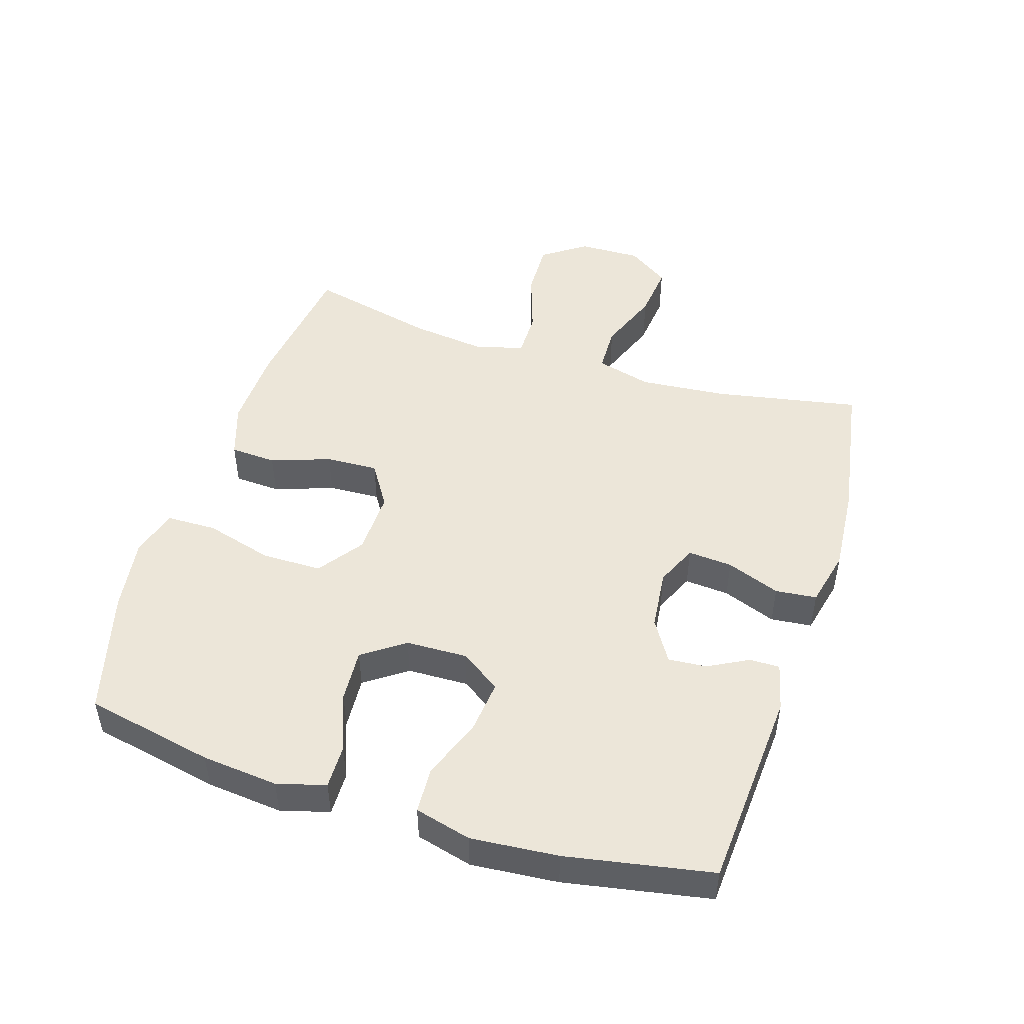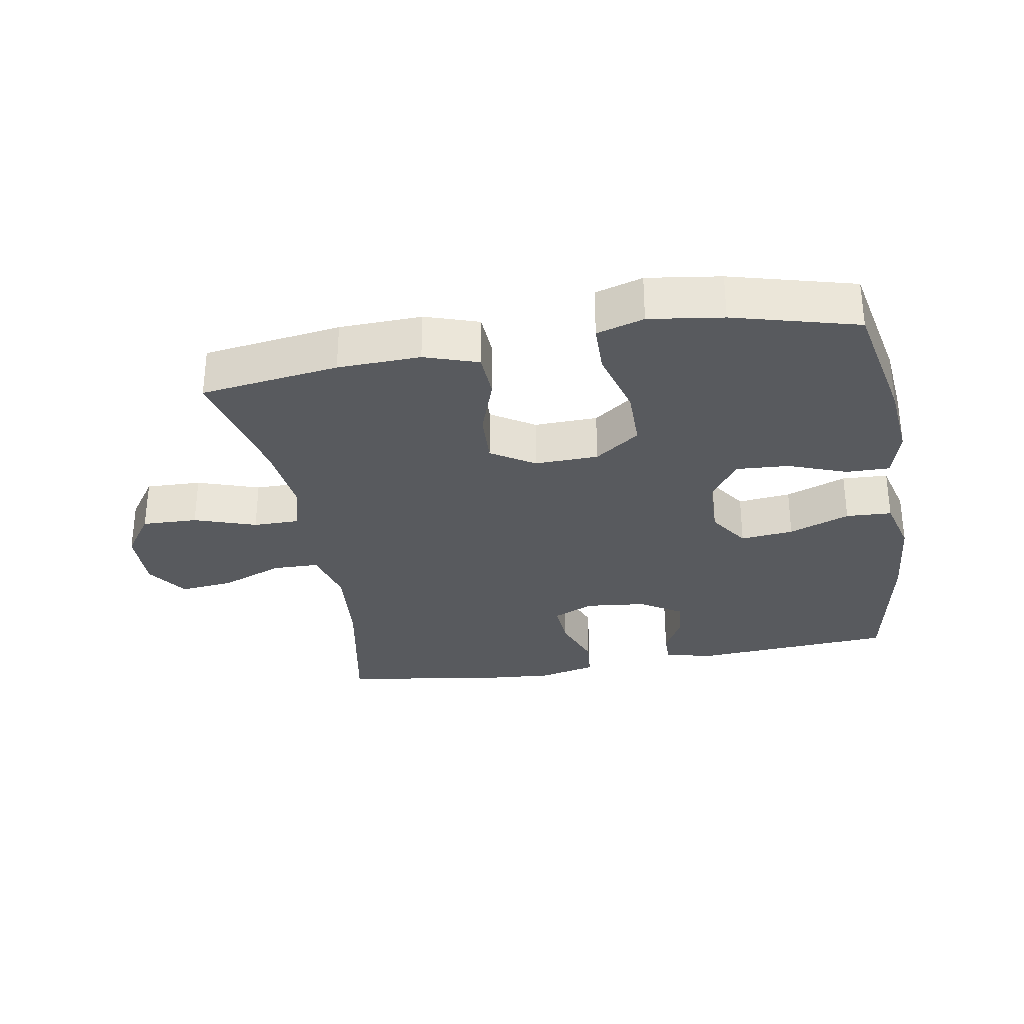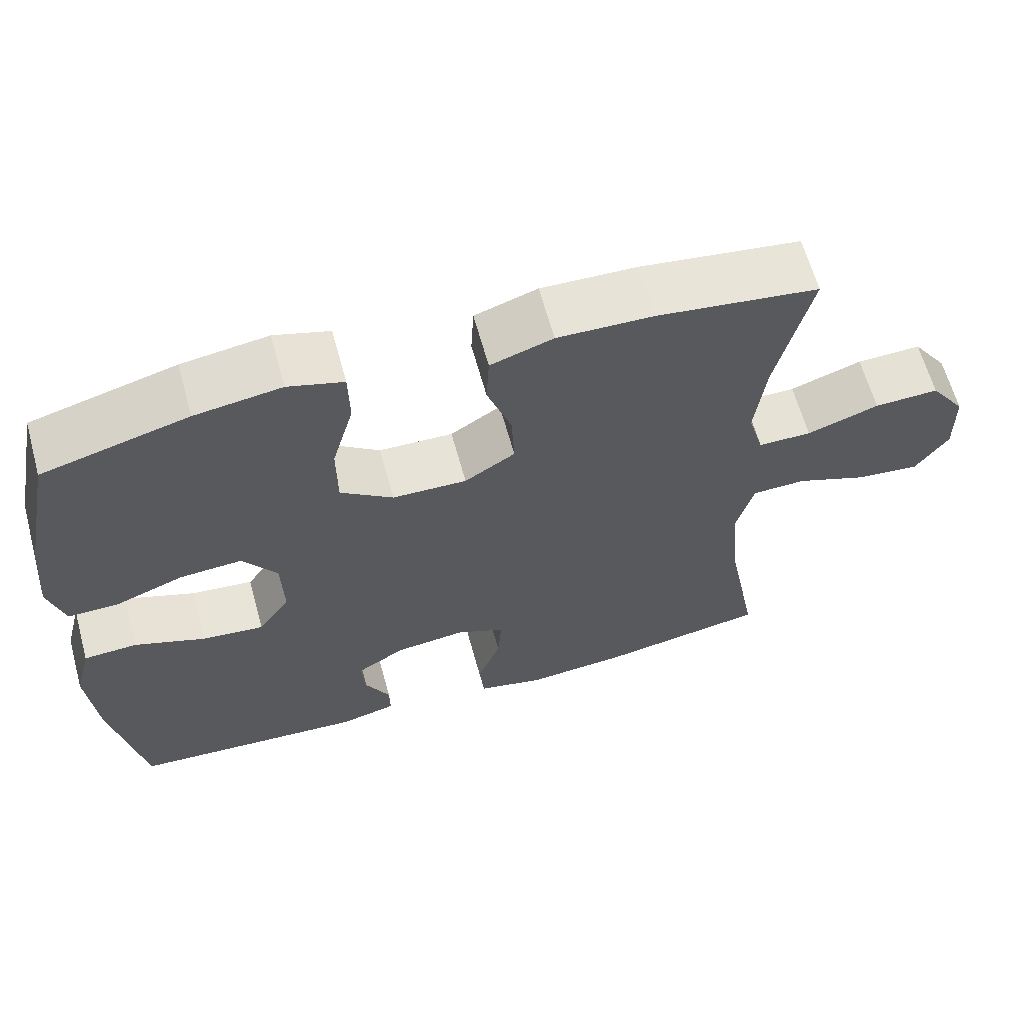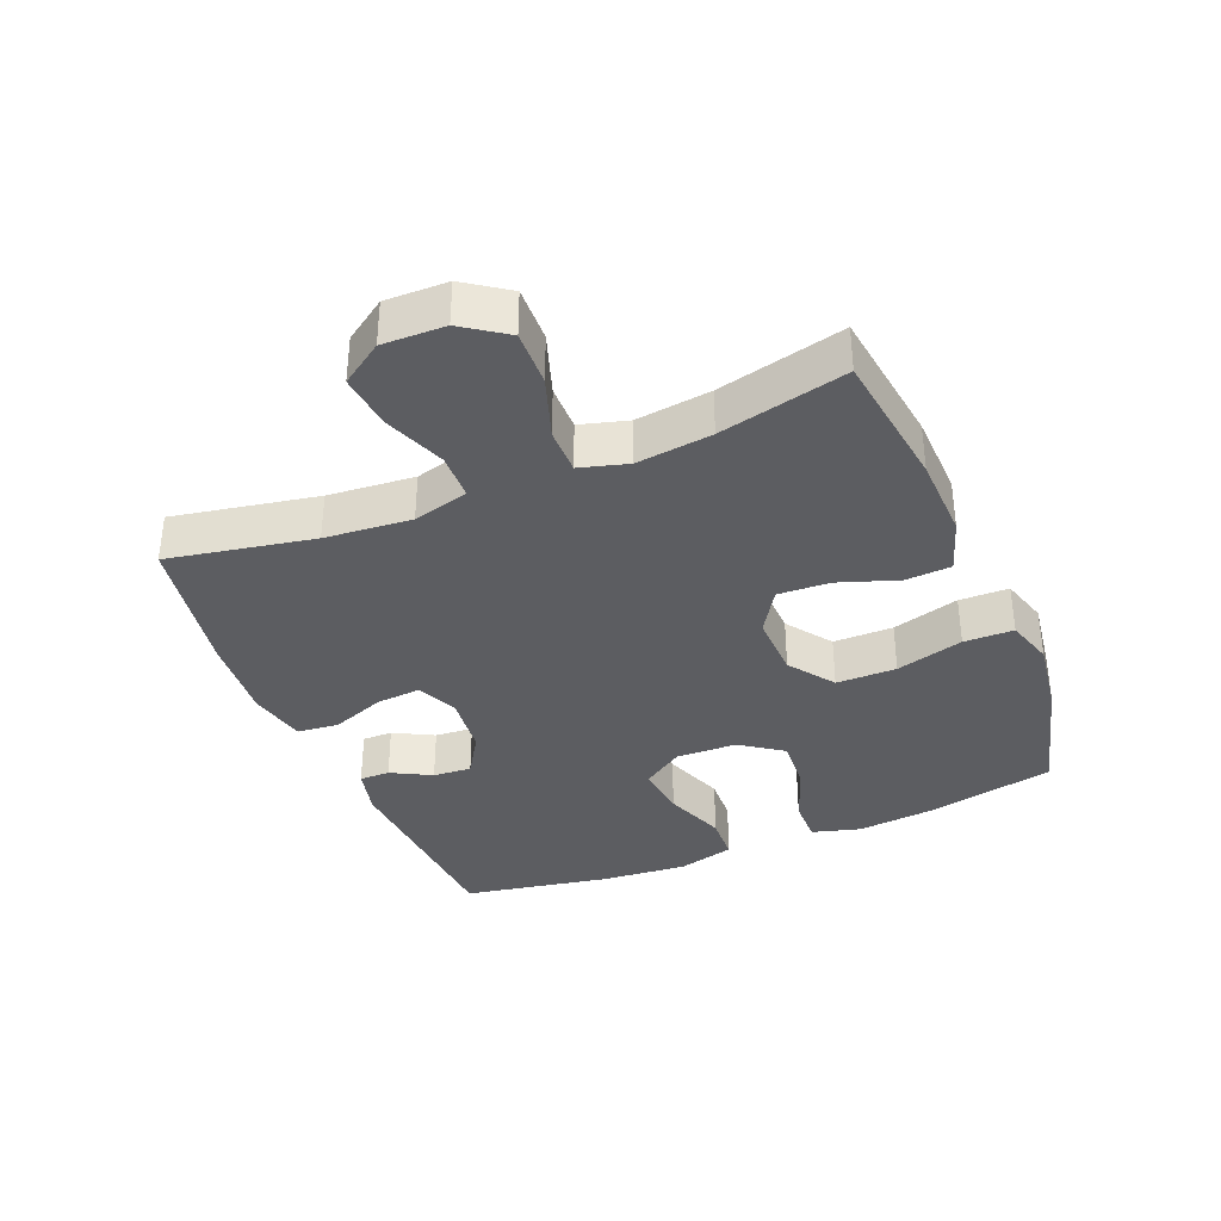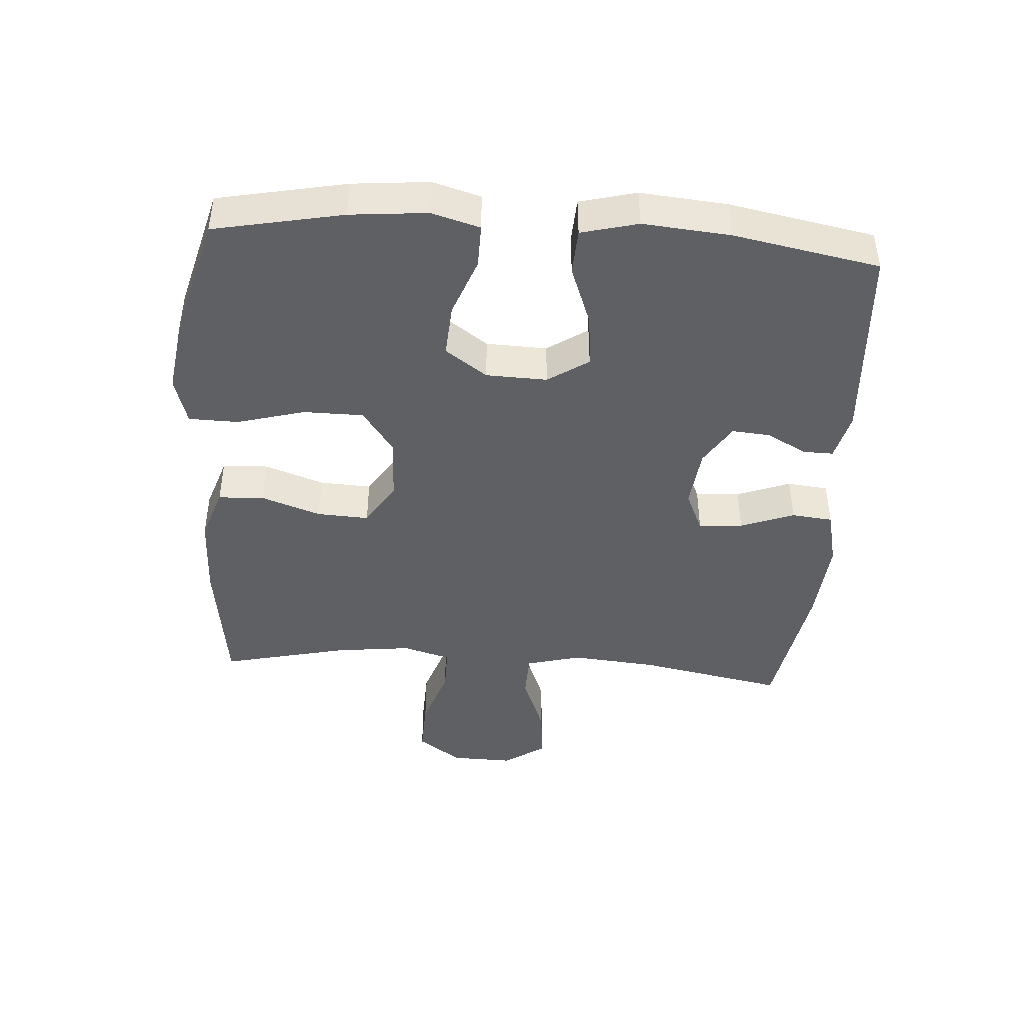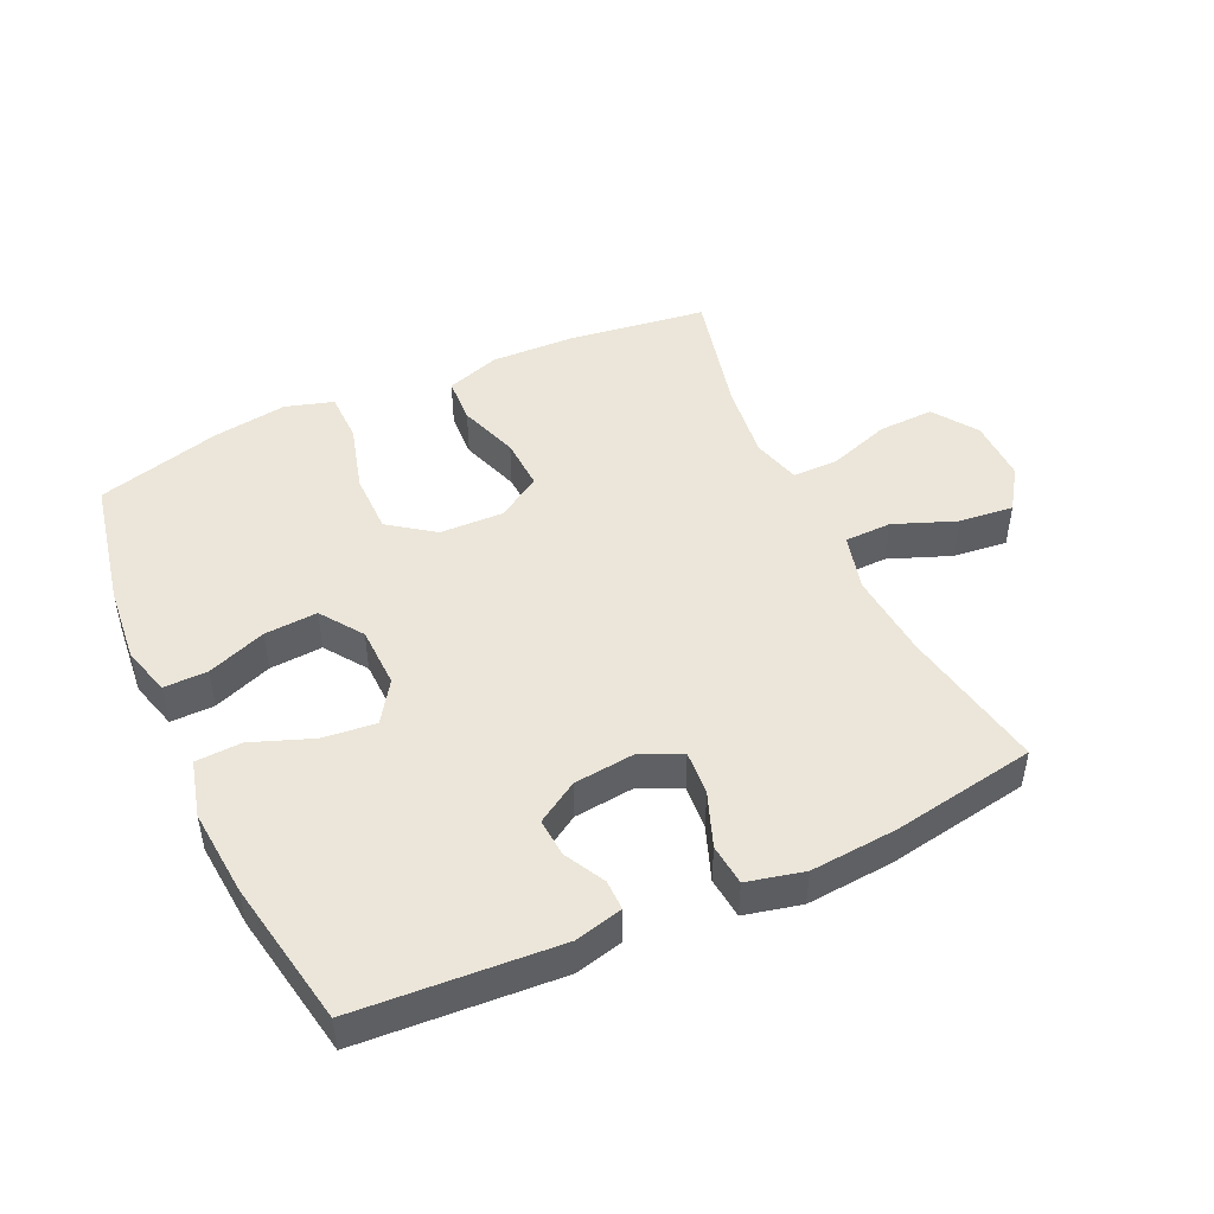
<metadata>
{"format":"obj","ext":"obj","renderer":"f3d","projection":"perspective","resolution":1024,"background":"white","views":[{"elev":48.8,"azim":107.6,"up":"+Y"},{"elev":-31.1,"azim":10.0,"up":"+Y"},{"elev":63.2,"azim":164.6,"up":"+Z"},{"elev":-36.5,"azim":-67.5,"up":"+Y"},{"elev":-43.8,"azim":86.0,"up":"+Y"},{"elev":47.8,"azim":155.3,"up":"+Y"}]}
</metadata>
<code>
o path218
v 0.5675 0.0375 -0.2714
v 0.5794 0.0375 -0.1339
v 0.5563 0.0375 -0.04461
v 0.484 0.0375 -0.0411
v 0.3882 0.0375 -0.07725
v 0.3042 0.0375 -0.08603
v 0.2616 0.0375 -0.02197
v 0.2645 0.0375 0.07422
v 0.3111 0.0375 0.1403
v 0.3945 0.0375 0.135
v 0.487 0.0375 0.1003
v 0.5558 0.0375 0.09928
v 0.5775 0.0375 0.1758
v 0.5659 0.0375 0.2965
v 0.5248 0.0375 0.5
v 0.3284 0.0375 0.553
v 0.2114 0.0375 0.5698
v 0.1363 0.0375 0.5473
v 0.1348 0.0375 0.4688
v 0.1643 0.0375 0.3624
v 0.1639 0.0375 0.2674
v 0.09288 0.0375 0.2163
v -0.007621 0.0375 0.2136
v -0.07606 0.0375 0.257
v -0.07199 0.0375 0.3392
v -0.0393 0.0375 0.4328
v -0.04294 0.0375 0.5055
v -0.1278 0.0375 0.5337
v -0.2585 0.0375 0.5297
v -0.4772 0.0375 0.5
v -0.4307 0.0375 0.2991
v -0.4166 0.0375 0.1798
v -0.438 0.0375 0.1041
v -0.5101 0.0375 0.1045
v -0.6076 0.0375 0.1375
v -0.6952 0.0375 0.1404
v -0.7433 0.0375 0.07131
v -0.7455 0.0375 -0.0275
v -0.701 0.0375 -0.09297
v -0.6152 0.0375 -0.08384
v -0.5178 0.0375 -0.04617
v -0.4445 0.0375 -0.04787
v -0.4213 0.0375 -0.1358
v -0.4335 0.0375 -0.2724
v -0.4772 0.0375 -0.5017
v -0.2507 0.0375 -0.5406
v -0.1149 0.0375 -0.5515
v -0.02525 0.0375 -0.5307
v -0.01849 0.0375 -0.4657
v -0.05011 0.0375 -0.381
v -0.05539 0.0375 -0.3108
v 0.009537 0.0375 -0.2818
v 0.105 0.0375 -0.2922
v 0.1703 0.0375 -0.3329
v 0.1654 0.0375 -0.3933
v 0.1317 0.0375 -0.4566
v 0.131 0.0375 -0.5041
v 0.2063 0.0375 -0.5226
v 0.5248 0.0375 -0.5017
v 0.5675 -0.0375 -0.2714
v 0.5794 -0.0375 -0.1339
v 0.5563 -0.0375 -0.04461
v 0.484 -0.0375 -0.0411
v 0.3882 -0.0375 -0.07725
v 0.3042 -0.0375 -0.08603
v 0.2616 -0.0375 -0.02197
v 0.2645 -0.0375 0.07422
v 0.3111 -0.0375 0.1403
v 0.3945 -0.0375 0.135
v 0.487 -0.0375 0.1003
v 0.5558 -0.0375 0.09928
v 0.5775 -0.0375 0.1758
v 0.5659 -0.0375 0.2965
v 0.5248 -0.0375 0.5
v 0.3284 -0.0375 0.553
v 0.2114 -0.0375 0.5698
v 0.1363 -0.0375 0.5473
v 0.1348 -0.0375 0.4688
v 0.1643 -0.0375 0.3624
v 0.1639 -0.0375 0.2674
v 0.09288 -0.0375 0.2163
v -0.007621 -0.0375 0.2136
v -0.07606 -0.0375 0.257
v -0.07199 -0.0375 0.3392
v -0.0393 -0.0375 0.4328
v -0.04294 -0.0375 0.5055
v -0.1278 -0.0375 0.5337
v -0.2585 -0.0375 0.5297
v -0.4772 -0.0375 0.5
v -0.4307 -0.0375 0.2991
v -0.4166 -0.0375 0.1798
v -0.438 -0.0375 0.1041
v -0.5101 -0.0375 0.1045
v -0.6076 -0.0375 0.1375
v -0.6952 -0.0375 0.1404
v -0.7433 -0.0375 0.07131
v -0.7455 -0.0375 -0.0275
v -0.701 -0.0375 -0.09297
v -0.6152 -0.0375 -0.08384
v -0.5178 -0.0375 -0.04617
v -0.4445 -0.0375 -0.04787
v -0.4213 -0.0375 -0.1358
v -0.4335 -0.0375 -0.2724
v -0.4772 -0.0375 -0.5017
v -0.2507 -0.0375 -0.5406
v -0.1149 -0.0375 -0.5515
v -0.02525 -0.0375 -0.5307
v -0.01849 -0.0375 -0.4657
v -0.05011 -0.0375 -0.381
v -0.05539 -0.0375 -0.3108
v 0.009537 -0.0375 -0.2818
v 0.105 -0.0375 -0.2922
v 0.1703 -0.0375 -0.3329
v 0.1654 -0.0375 -0.3933
v 0.1317 -0.0375 -0.4566
v 0.131 -0.0375 -0.5041
v 0.2063 -0.0375 -0.5226
v 0.5248 -0.0375 -0.5017
v 0.3284 0.0375 0.553
v 0.2114 0.0375 0.5698
v 0.1363 0.0375 0.5473
v 0.1363 0.0375 0.5473
v 0.1348 0.0375 0.4688
v -0.04294 0.0375 0.5055
v -0.04294 0.0375 0.5055
v -0.1278 0.0375 0.5337
v -0.2585 0.0375 0.5297
v 0.5248 0.0375 0.5
v 0.5248 0.0375 0.5
v -0.0393 0.0375 0.4328
v -0.4772 0.0375 0.5
v -0.4772 0.0375 0.5
v 0.1643 0.0375 0.3624
v -0.07199 0.0375 0.3392
v -0.4307 0.0375 0.2991
v 0.5659 0.0375 0.2965
v 0.1639 0.0375 0.2674
v -0.07606 0.0375 0.257
v -0.07606 0.0375 0.257
v -0.4166 0.0375 0.1798
v 0.5775 0.0375 0.1758
v 0.09288 0.0375 0.2163
v -0.007621 0.0375 0.2136
v -0.438 0.0375 0.1041
v -0.438 0.0375 0.1041
v 0.5558 0.0375 0.09928
v 0.5558 0.0375 0.09928
v 0.3111 0.0375 0.1403
v 0.3945 0.0375 0.135
v -0.6076 0.0375 0.1375
v -0.6952 0.0375 0.1404
v -0.7433 0.0375 0.07131
v 0.2645 0.0375 0.07422
v -0.5101 0.0375 0.1045
v 0.487 0.0375 0.1003
v 0.2616 0.0375 -0.02197
v -0.7455 0.0375 -0.0275
v 0.3042 0.0375 -0.08603
v 0.3042 0.0375 -0.08603
v -0.5178 0.0375 -0.04617
v -0.4445 0.0375 -0.04787
v -0.4445 0.0375 -0.04787
v -0.701 0.0375 -0.09297
v -0.701 0.0375 -0.09297
v 0.5563 0.0375 -0.04461
v 0.5563 0.0375 -0.04461
v 0.484 0.0375 -0.0411
v 0.3882 0.0375 -0.07725
v 0.5794 0.0375 -0.1339
v -0.6152 0.0375 -0.08384
v -0.4213 0.0375 -0.1358
v 0.5675 0.0375 -0.2714
v -0.4335 0.0375 -0.2724
v 0.009537 0.0375 -0.2818
v 0.105 0.0375 -0.2922
v -0.05539 0.0375 -0.3108
v -0.05539 0.0375 -0.3108
v 0.1703 0.0375 -0.3329
v 0.1703 0.0375 -0.3329
v -0.05011 0.0375 -0.381
v 0.1654 0.0375 -0.3933
v -0.01849 0.0375 -0.4657
v 0.1317 0.0375 -0.4566
v 0.131 0.0375 -0.5041
v 0.131 0.0375 -0.5041
v -0.02525 0.0375 -0.5307
v -0.02525 0.0375 -0.5307
v 0.5248 0.0375 -0.5017
v 0.5248 0.0375 -0.5017
v -0.4772 0.0375 -0.5017
v -0.4772 0.0375 -0.5017
v 0.2063 0.0375 -0.5226
v -0.2507 0.0375 -0.5406
v -0.1149 0.0375 -0.5515
v 0.3284 -0.0375 0.553
v 0.2114 -0.0375 0.5698
v 0.1363 -0.0375 0.5473
v 0.1363 -0.0375 0.5473
v 0.1348 -0.0375 0.4688
v -0.04294 -0.0375 0.5055
v -0.04294 -0.0375 0.5055
v -0.1278 -0.0375 0.5337
v -0.2585 -0.0375 0.5297
v 0.5248 -0.0375 0.5
v 0.5248 -0.0375 0.5
v -0.0393 -0.0375 0.4328
v -0.4772 -0.0375 0.5
v -0.4772 -0.0375 0.5
v 0.1643 -0.0375 0.3624
v -0.07199 -0.0375 0.3392
v -0.4307 -0.0375 0.2991
v 0.5659 -0.0375 0.2965
v 0.1639 -0.0375 0.2674
v -0.07606 -0.0375 0.257
v -0.07606 -0.0375 0.257
v -0.4166 -0.0375 0.1798
v 0.5775 -0.0375 0.1758
v 0.09288 -0.0375 0.2163
v -0.007621 -0.0375 0.2136
v -0.438 -0.0375 0.1041
v -0.438 -0.0375 0.1041
v 0.5558 -0.0375 0.09928
v 0.5558 -0.0375 0.09928
v 0.3111 -0.0375 0.1403
v 0.3945 -0.0375 0.135
v -0.6076 -0.0375 0.1375
v -0.6952 -0.0375 0.1404
v -0.7433 -0.0375 0.07131
v 0.2645 -0.0375 0.07422
v -0.5101 -0.0375 0.1045
v 0.487 -0.0375 0.1003
v 0.2616 -0.0375 -0.02197
v -0.7455 -0.0375 -0.0275
v 0.3042 -0.0375 -0.08603
v 0.3042 -0.0375 -0.08603
v -0.5178 -0.0375 -0.04617
v -0.4445 -0.0375 -0.04787
v -0.4445 -0.0375 -0.04787
v -0.701 -0.0375 -0.09297
v -0.701 -0.0375 -0.09297
v 0.5563 -0.0375 -0.04461
v 0.5563 -0.0375 -0.04461
v 0.484 -0.0375 -0.0411
v 0.3882 -0.0375 -0.07725
v 0.5794 -0.0375 -0.1339
v -0.6152 -0.0375 -0.08384
v -0.4213 -0.0375 -0.1358
v 0.5675 -0.0375 -0.2714
v -0.4335 -0.0375 -0.2724
v 0.009537 -0.0375 -0.2818
v 0.105 -0.0375 -0.2922
v -0.05539 -0.0375 -0.3108
v -0.05539 -0.0375 -0.3108
v 0.1703 -0.0375 -0.3329
v 0.1703 -0.0375 -0.3329
v -0.05011 -0.0375 -0.381
v 0.1654 -0.0375 -0.3933
v -0.01849 -0.0375 -0.4657
v 0.1317 -0.0375 -0.4566
v 0.131 -0.0375 -0.5041
v 0.131 -0.0375 -0.5041
v -0.02525 -0.0375 -0.5307
v -0.02525 -0.0375 -0.5307
v 0.5248 -0.0375 -0.5017
v 0.5248 -0.0375 -0.5017
v -0.4772 -0.0375 -0.5017
v -0.4772 -0.0375 -0.5017
v 0.2063 -0.0375 -0.5226
v -0.2507 -0.0375 -0.5406
v -0.1149 -0.0375 -0.5515
f 195 212 204
f 264 257 268
f 233 246 228
f 252 250 219
f 209 195 199
f 202 206 200
f 247 252 219
f 251 232 250
f 217 231 222
f 239 246 233
f 256 270 258
f 214 210 211
f 269 252 249
f 227 228 226
f 210 206 202
f 237 247 219
f 259 268 257
f 262 258 270
f 217 225 231
f 214 237 219
f 211 210 203
f 224 225 209
f 250 232 219
f 254 234 251
f 251 234 232
f 245 244 248
f 226 236 230
f 248 254 264
f 228 246 226
f 236 237 230
f 257 264 254
f 230 237 220
f 244 245 243
f 243 245 241
f 249 252 247
f 213 224 209
f 269 249 266
f 232 229 218
f 212 195 209
f 260 268 259
f 254 248 234
f 226 246 236
f 212 225 217
f 199 195 196
f 199 196 197
f 209 225 212
f 216 214 211
f 224 213 229
f 220 214 216
f 252 269 256
f 219 232 218
f 248 244 234
f 211 203 207
f 203 210 202
f 218 229 213
f 220 237 214
f 270 256 269
f 16 17 76 75
f 17 122 198 76
f 18 19 78 77
f 125 28 87 201
f 28 29 88 87
f 129 16 75 205
f 26 27 86 85
f 29 132 208 88
f 19 20 79 78
f 25 26 85 84
f 30 31 90 89
f 14 15 74 73
f 20 21 80 79
f 139 25 84 215
f 31 32 91 90
f 13 14 73 72
f 21 22 81 80
f 23 24 83 82
f 22 23 82 81
f 32 145 221 91
f 147 13 72 223
f 9 10 69 68
f 35 36 95 94
f 36 37 96 95
f 8 9 68 67
f 34 35 94 93
f 11 12 71 70
f 10 11 70 69
f 33 34 93 92
f 7 8 67 66
f 37 38 97 96
f 159 7 66 235
f 41 162 238 100
f 38 164 240 97
f 166 4 63 242
f 4 5 64 63
f 2 3 62 61
f 40 41 100 99
f 39 40 99 98
f 42 43 102 101
f 5 6 65 64
f 1 2 61 60
f 43 44 103 102
f 52 53 112 111
f 177 52 111 253
f 53 179 255 112
f 50 51 110 109
f 54 55 114 113
f 49 50 109 108
f 55 56 115 114
f 56 185 261 115
f 187 49 108 263
f 189 1 60 265
f 44 191 267 103
f 57 58 117 116
f 58 59 118 117
f 45 46 105 104
f 47 48 107 106
f 46 47 106 105
f 119 128 136
f 188 192 181
f 157 152 170
f 176 143 174
f 133 123 119
f 126 124 130
f 171 143 176
f 175 174 156
f 141 146 155
f 163 157 170
f 180 182 194
f 138 135 134
f 193 173 176
f 151 150 152
f 134 126 130
f 161 143 171
f 183 181 192
f 186 194 182
f 141 155 149
f 138 143 161
f 135 127 134
f 148 133 149
f 174 143 156
f 178 175 158
f 175 156 158
f 169 172 168
f 150 154 160
f 172 188 178
f 152 150 170
f 160 154 161
f 181 178 188
f 154 144 161
f 168 167 169
f 167 165 169
f 173 171 176
f 137 133 148
f 193 190 173
f 156 142 153
f 136 133 119
f 184 183 192
f 178 158 172
f 150 160 170
f 136 141 149
f 123 120 119
f 123 121 120
f 133 136 149
f 140 135 138
f 148 153 137
f 144 140 138
f 176 180 193
f 143 142 156
f 172 158 168
f 135 131 127
f 127 126 134
f 142 137 153
f 144 138 161
f 194 193 180

</code>
